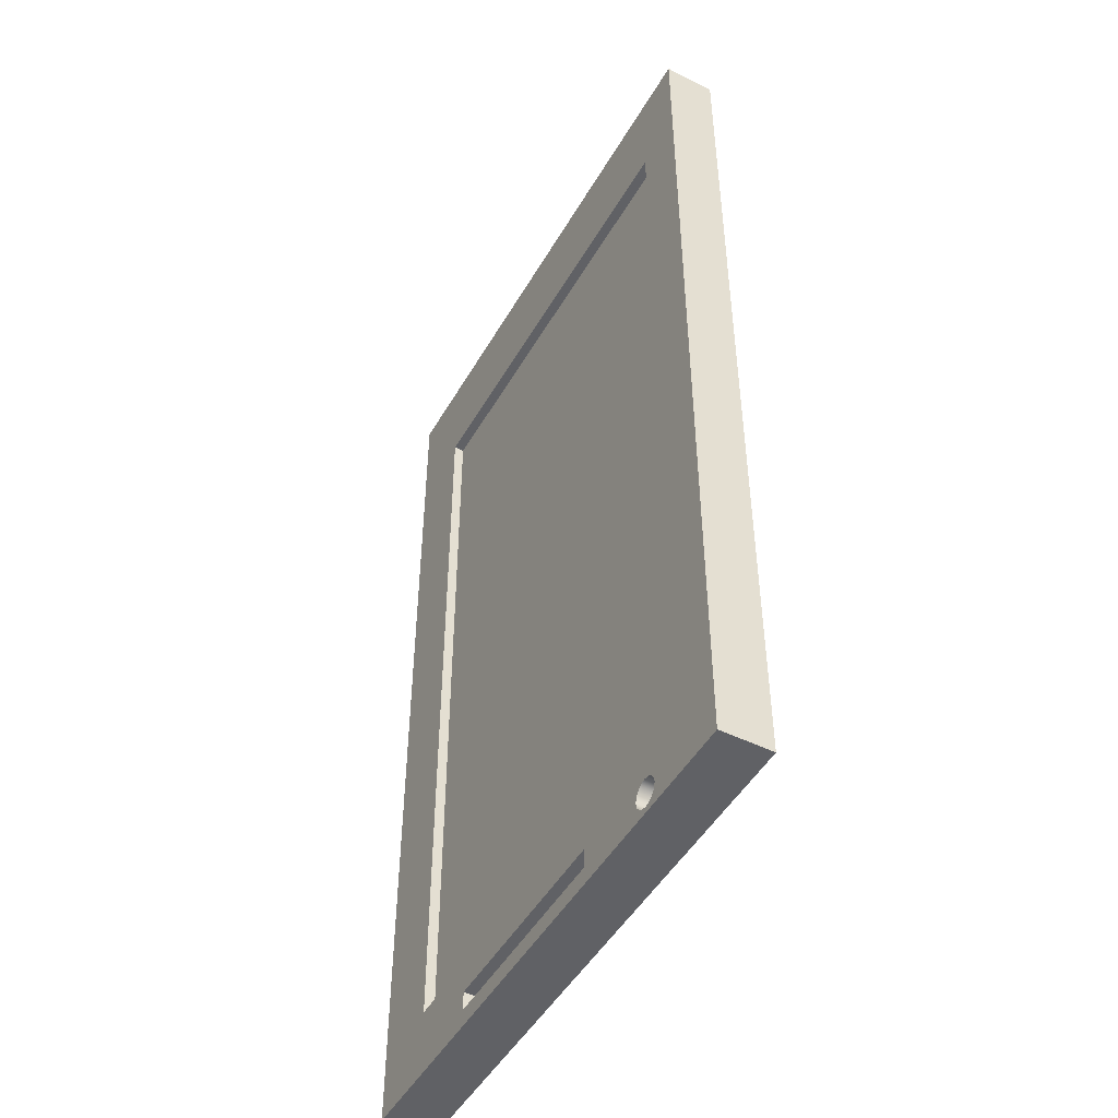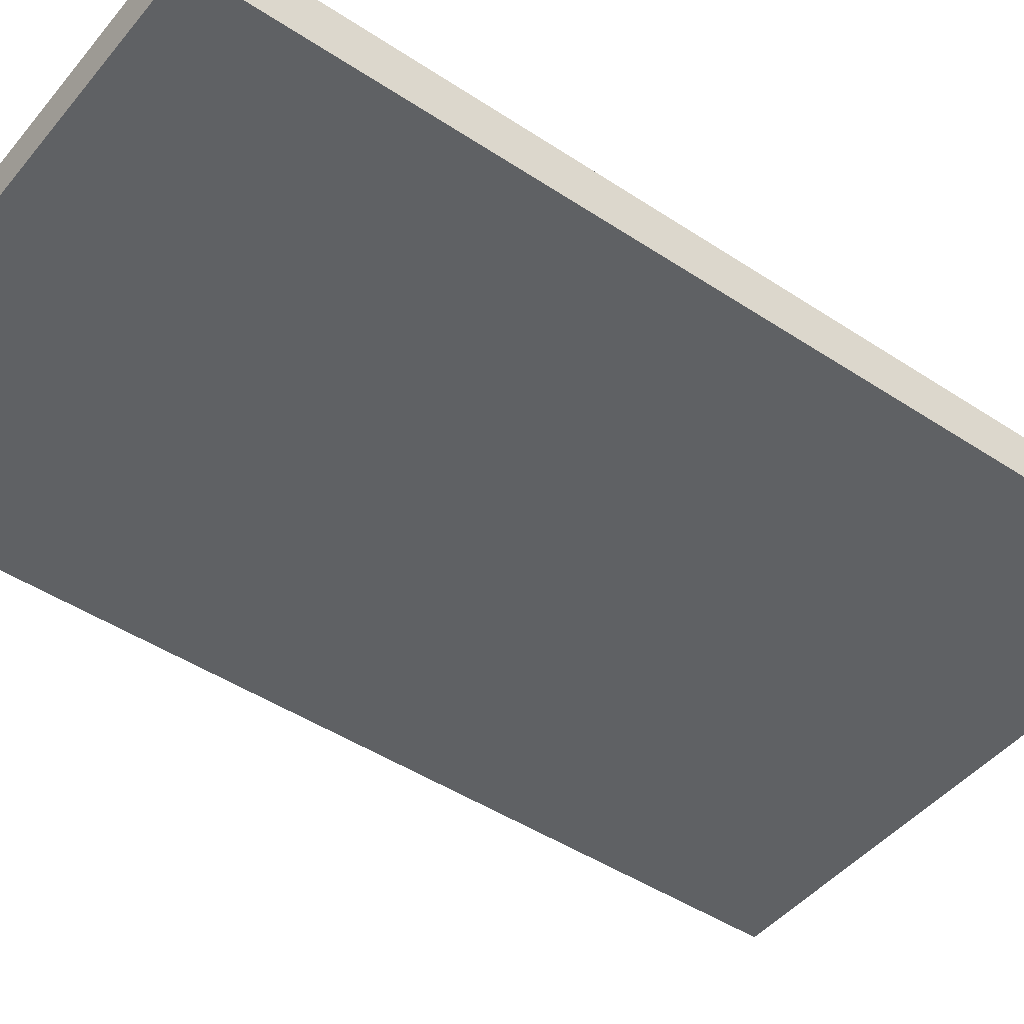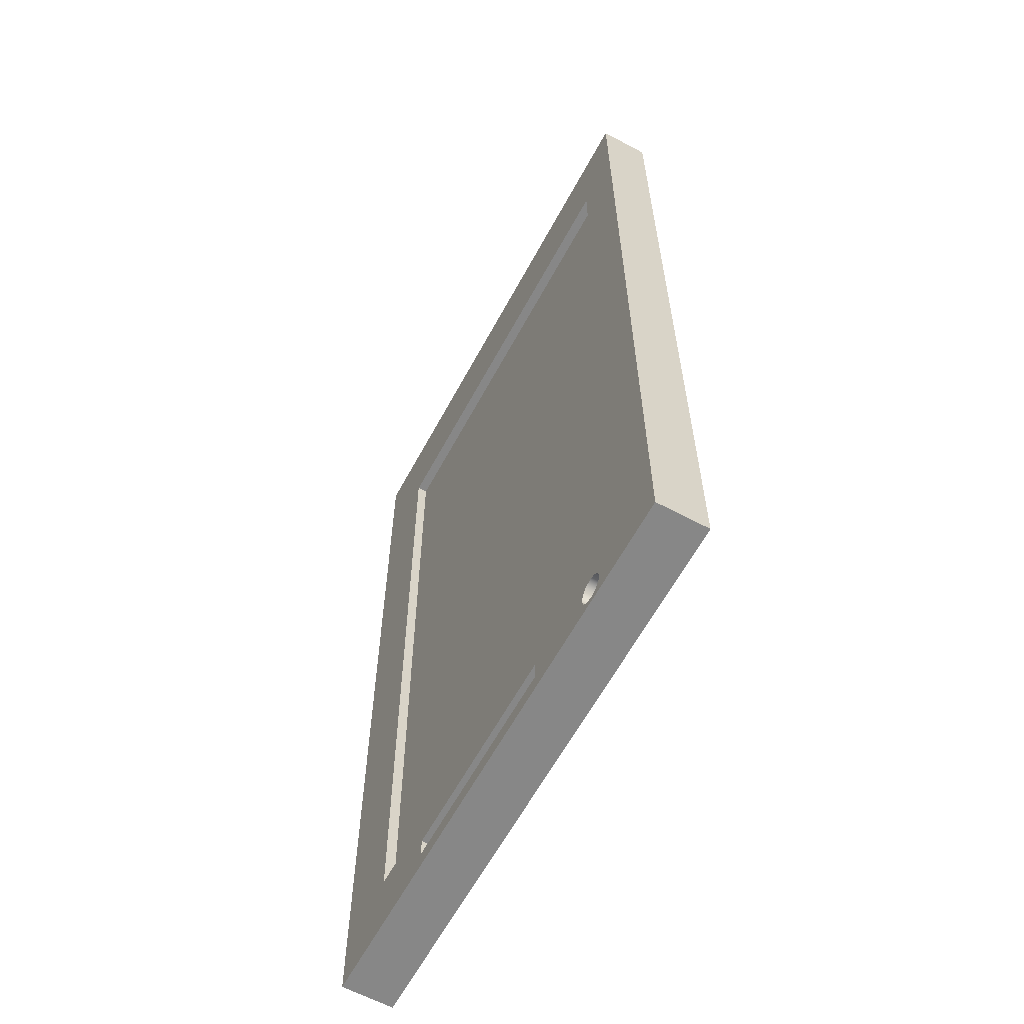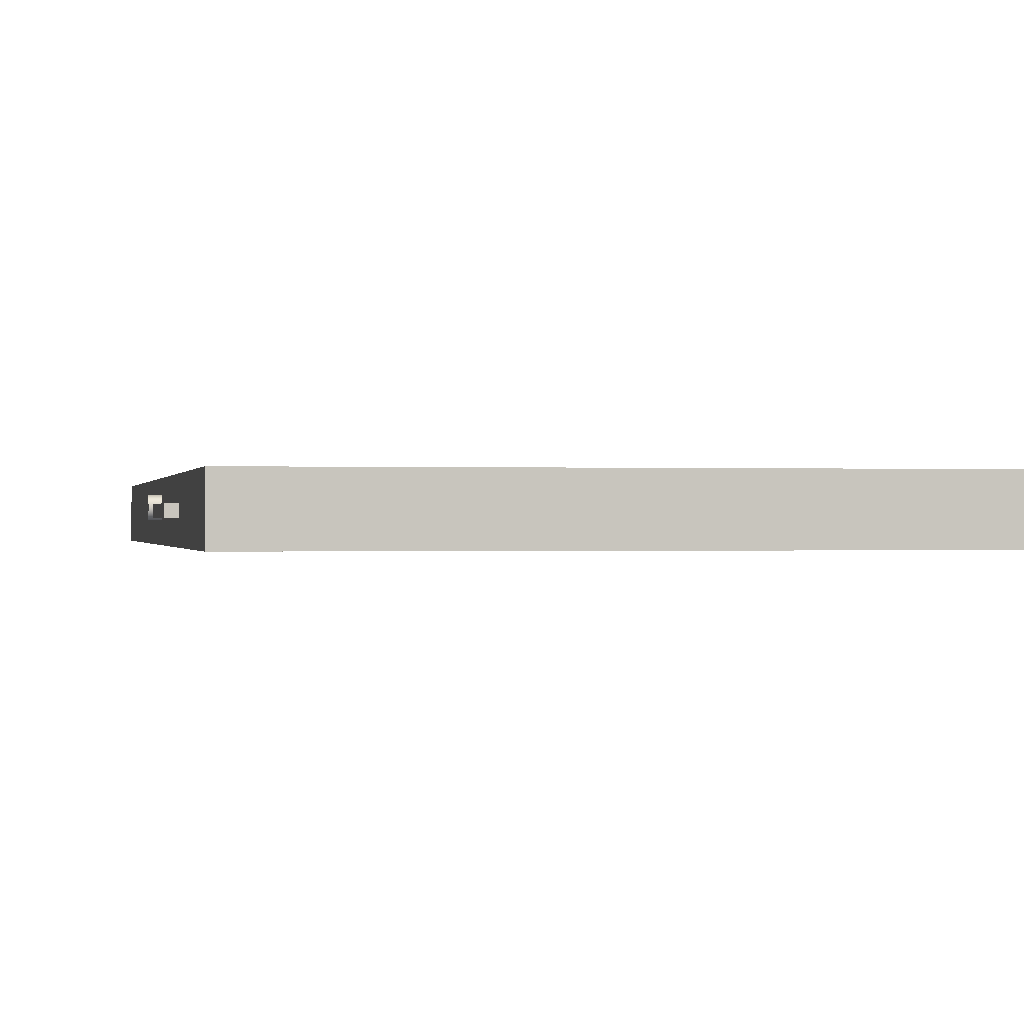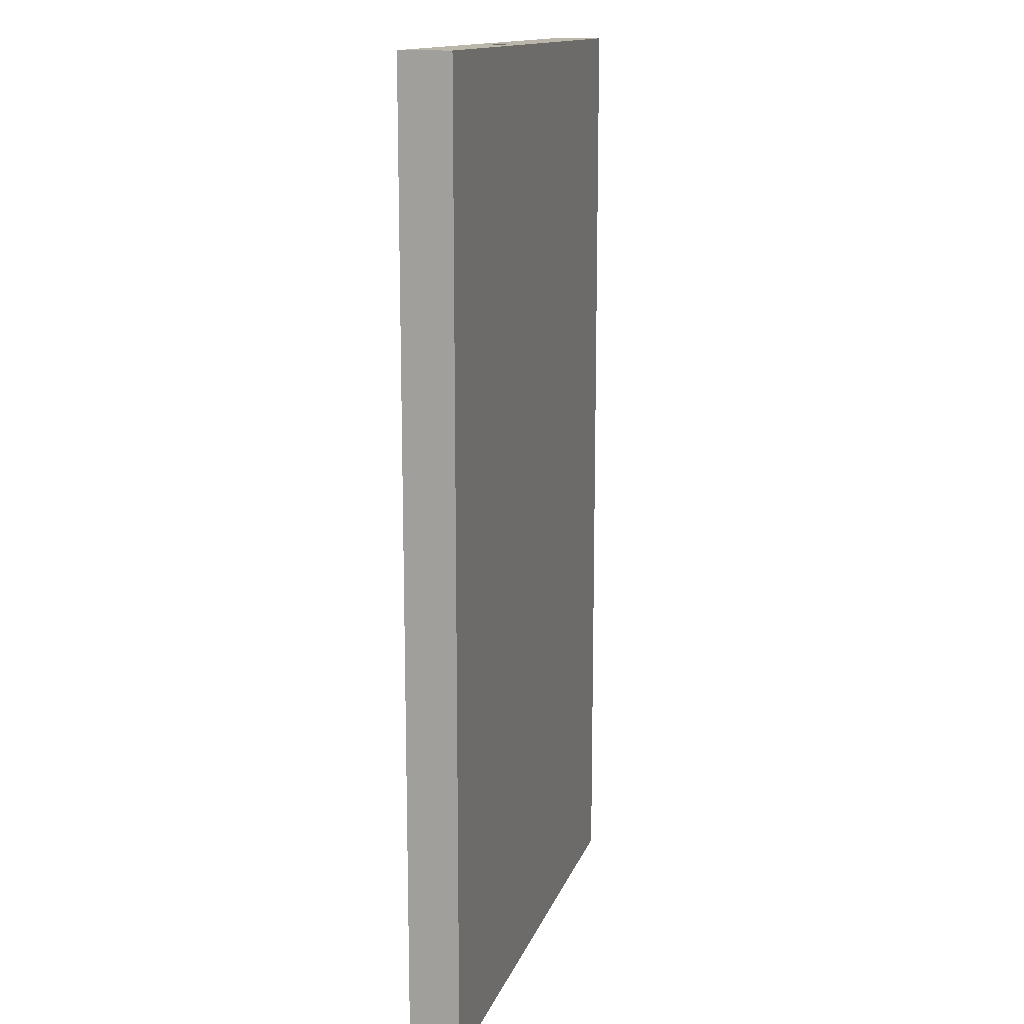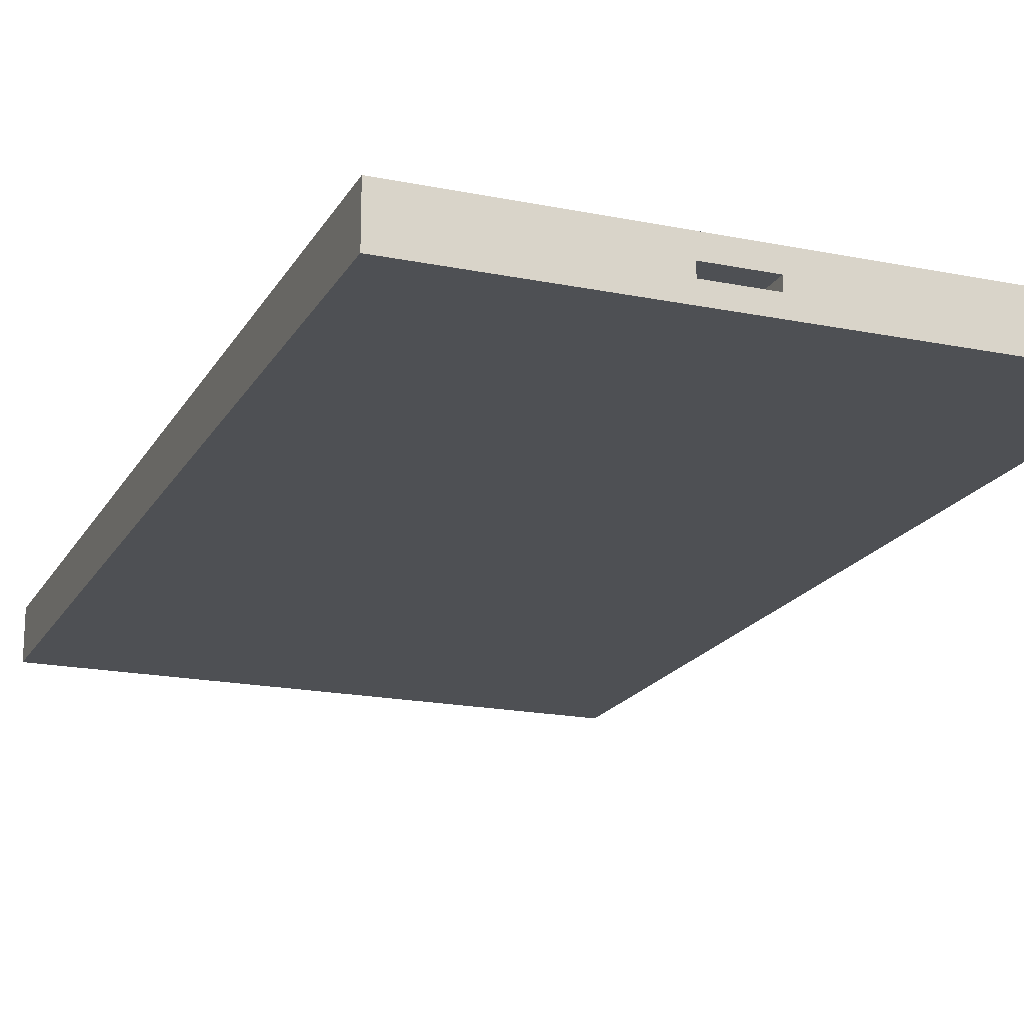
<metadata>
{"format":"obj","ext":"obj","renderer":"f3d","projection":"perspective","resolution":1024,"background":"white","views":[{"elev":-48.5,"azim":-118.9,"up":"+Z"},{"elev":-46.1,"azim":-127.1,"up":"+Y"},{"elev":-62.3,"azim":-118.4,"up":"+Z"},{"elev":-0.2,"azim":169.6,"up":"+Y"},{"elev":14.1,"azim":-74.5,"up":"+Z"},{"elev":-18.7,"azim":-21.3,"up":"+Y"}]}
</metadata>
<code>
v 1.6 0.278 0.6471
v 1.6 0.3357 0.6284
v 1.6 0.3714 0.5793
v 1.6 0.3714 0.5186
v 1.6 0.3357 0.4695
v 1.6 0.278 0.4508
v 1.6 0.2203 0.4695
v 1.6 0.1846 0.5186
v 1.6 0.1846 0.5793
v 1.6 0.2203 0.6284
v 1.5 0.278 0.6471
v 1.5 0.2203 0.6284
v 1.5 0.1846 0.5793
v 1.5 0.1846 0.5186
v 1.5 0.2203 0.4695
v 1.5 0.278 0.4508
v 1.5 0.3357 0.4695
v 1.5 0.3714 0.5186
v 1.5 0.3714 0.5793
v 1.5 0.3357 0.6284
v 1.5 0.278 0.6471
v 1.6 0.278 0.6471
v 1.6 0.278 0.6471
v 1.6 0.2203 0.6284
v 1.6 0.1846 0.5793
v 1.6 0.1846 0.5186
v 1.6 0.2203 0.4695
v 1.6 0.278 0.4508
v 1.6 0.3357 0.4695
v 1.6 0.3714 0.5186
v 1.6 0.3714 0.5793
v 1.6 0.3357 0.6284
v 1.5 0.3 -0.15
v 1.5 0.2 -0.15
v 1.6 0.2 -0.15
v 1.6 0.3 -0.15
v 1.5 0.3 -1.6
v 1.5 0.3 -0.15
v 1.6 0.3 -0.15
v 1.6 0.3 -1.6
v 1.5 0.2 -1.6
v 1.5 0.3 -1.6
v 1.6 0.3 -1.6
v 1.6 0.2 -1.6
v 1.5 0.2 -0.15
v 1.5 0.2 -1.6
v 1.6 0.2 -1.6
v 1.6 0.2 -0.15
v 1.6 0.2 -0.15
v 1.6 0.2 -1.6
v 1.6 0.3 -1.6
v 1.6 0.3 -0.15
v -1.25 0.1811 5.5
v -1.25 0.3 5.5
v -1.25 0.3 4.5
v -1.25 0.1811 4.5
v -1.25 0.3 5.5
v -1.841 0.3 5.5
v -1.841 0.3 4.5
v -1.25 0.3 4.5
v -1.841 0.3 5.5
v -1.841 0.1811 5.5
v -1.841 0.1811 4.5
v -1.841 0.3 4.5
v -1.841 0.1811 5.5
v -1.25 0.1811 5.5
v -1.25 0.1811 4.5
v -1.841 0.1811 4.5
v -1.841 0.1811 4.5
v -1.25 0.1811 4.5
v -1.25 0.3 4.5
v -1.841 0.3 4.5
v -0.01042 0.5 -3.648
v -0.01042 0.5 -3.831
v -0.01042 0.3 -3.831
v -0.01042 0.3 -3.648
v -0.01042 0.5 -3.831
v -2.062 0.5 -3.831
v -2.062 0.3 -3.831
v -0.01042 0.3 -3.831
v -2.062 0.5 -3.831
v -2.062 0.5 -3.648
v -2.062 0.3 -3.648
v -2.062 0.3 -3.831
v -2.062 0.5 -3.648
v -0.01042 0.5 -3.648
v -0.01042 0.3 -3.648
v -2.062 0.3 -3.648
v -2.062 0.3 -3.648
v -0.01042 0.3 -3.648
v -0.01042 0.3 -3.831
v -2.062 0.3 -3.831
v -2.849 0.3 -3.803
v -2.868 0.3 -3.733
v -2.92 0.3 -3.681
v -2.99 0.3 -3.662
v -3.06 0.3 -3.681
v -3.112 0.3 -3.733
v -3.13 0.3 -3.803
v -3.112 0.3 -3.873
v -3.06 0.3 -3.925
v -2.99 0.3 -3.943
v -2.92 0.3 -3.925
v -2.868 0.3 -3.873
v -2.849 0.5 -3.803
v -2.868 0.5 -3.873
v -2.92 0.5 -3.925
v -2.99 0.5 -3.943
v -3.06 0.5 -3.925
v -3.112 0.5 -3.873
v -3.13 0.5 -3.803
v -3.112 0.5 -3.733
v -3.06 0.5 -3.681
v -2.99 0.5 -3.662
v -2.92 0.5 -3.681
v -2.868 0.5 -3.733
v -2.849 0.3 -3.803
v -2.849 0.5 -3.803
v -2.849 0.3 -3.803
v -2.868 0.3 -3.873
v -2.92 0.3 -3.925
v -2.99 0.3 -3.943
v -3.06 0.3 -3.925
v -3.112 0.3 -3.873
v -3.13 0.3 -3.803
v -3.112 0.3 -3.733
v -3.06 0.3 -3.681
v -2.99 0.3 -3.662
v -2.92 0.3 -3.681
v -2.868 0.3 -3.733
v 0.7606 0.5 4.444
v 0.7606 0.5 -3.347
v 0.7606 0.4 -3.347
v 0.7606 0.4 4.444
v 0.7606 0.5 -3.347
v -3.462 0.5 -3.347
v -3.462 0.4 -3.347
v 0.7606 0.4 -3.347
v -3.462 0.5 -3.347
v -3.462 0.5 4.444
v -3.462 0.4 4.444
v -3.462 0.4 -3.347
v -3.462 0.5 4.444
v 0.7606 0.5 4.444
v 0.7606 0.4 4.444
v -3.462 0.4 4.444
v -3.462 0.4 4.444
v 0.7606 0.4 4.444
v 0.7606 0.4 -3.347
v -3.462 0.4 -3.347
v -4 0 -4
v -4 0 5.5
v -4 0.5 5.5
v -4 0.5 -4
v 1.5 0 -4
v -4 0 -4
v -4 0.5 -4
v 1.5 0.5 -4
v 1.5 0.278 0.6471
v 1.5 0.3357 0.6284
v 1.5 0.3714 0.5793
v 1.5 0.3714 0.5186
v 1.5 0.3357 0.4695
v 1.5 0.278 0.4508
v 1.5 0.2203 0.4695
v 1.5 0.1846 0.5186
v 1.5 0.1846 0.5793
v 1.5 0.2203 0.6284
v 1.5 0.2 -0.15
v 1.5 0.3 -0.15
v 1.5 0.3 -1.6
v 1.5 0.2 -1.6
v 1.5 0 5.5
v 1.5 0 -4
v 1.5 0.5 -4
v 1.5 0.5 5.5
v -1.25 0.3 5.5
v -1.25 0.1811 5.5
v -1.841 0.1811 5.5
v -1.841 0.3 5.5
v -4 0 5.5
v 1.5 0 5.5
v 1.5 0.5 5.5
v -4 0.5 5.5
v -0.01042 0.5 -3.831
v -0.01042 0.5 -3.648
v -2.062 0.5 -3.648
v -2.062 0.5 -3.831
v -2.849 0.5 -3.803
v -2.868 0.5 -3.733
v -2.92 0.5 -3.681
v -2.99 0.5 -3.662
v -3.06 0.5 -3.681
v -3.112 0.5 -3.733
v -3.13 0.5 -3.803
v -3.112 0.5 -3.873
v -3.06 0.5 -3.925
v -2.99 0.5 -3.943
v -2.92 0.5 -3.925
v -2.868 0.5 -3.873
v 0.7606 0.5 -3.347
v 0.7606 0.5 4.444
v -3.462 0.5 4.444
v -3.462 0.5 -3.347
v -4 0.5 5.5
v 1.5 0.5 5.5
v 1.5 0.5 -4
v -4 0.5 -4
v 1.5 0 5.5
v -4 0 5.5
v -4 0 -4
v 1.5 0 -4
g 9edf5d6e-e2d1-11ea-bdb8-54bf646e7e1f
f 2 20 1
f 1 20 21
f 22 11 10
f 10 11 12
f 10 12 9
f 9 12 13
f 9 13 8
f 8 13 14
f 8 14 7
f 7 14 15
f 7 15 6
f 6 15 16
f 6 16 5
f 5 16 17
f 5 17 4
f 4 17 18
f 4 18 3
f 3 18 19
f 3 19 2
f 2 19 20
g 9edff9ca-e2d1-11ea-b13c-54bf646e7e1f
f 24 27 23
f 23 27 28
f 23 28 32
f 32 28 29
f 32 29 31
f 31 29 30
f 25 26 24
f 24 26 27
g 9ee0bcf4-e2d1-11ea-bfb2-54bf646e7e1f
f 33 34 36
f 36 34 35
g 9ee1a75a-e2d1-11ea-bdcd-54bf646e7e1f
f 37 38 40
f 40 38 39
g 9ee26a94-e2d1-11ea-9cf8-54bf646e7e1f
f 41 42 44
f 44 42 43
g 9ee32de4-e2d1-11ea-bf45-54bf646e7e1f
f 45 46 48
f 48 46 47
g 9ee3ca1c-e2d1-11ea-8cea-54bf646e7e1f
f 49 50 52
f 52 50 51
g 9ea4ef00-e2d1-11ea-8c3a-54bf646e7e1f
f 53 54 56
f 56 54 55
g 9ea5641e-e2d1-11ea-aeac-54bf646e7e1f
f 57 58 60
f 60 58 59
g 9ea5daba-e2d1-11ea-af8a-54bf646e7e1f
f 61 62 64
f 64 62 63
g 9ea676fe-e2d1-11ea-b709-54bf646e7e1f
f 65 66 68
f 68 66 67
g 9ea6ea86-e2d1-11ea-bc38-54bf646e7e1f
f 69 70 72
f 72 70 71
g 9e6d17e2-e2d1-11ea-bfd1-54bf646e7e1f
f 73 74 76
f 76 74 75
g 9e6d8d10-e2d1-11ea-8c2d-54bf646e7e1f
f 77 78 80
f 80 78 79
g 9e6ddb26-e2d1-11ea-863b-54bf646e7e1f
f 81 82 84
f 84 82 83
g 9e6e5058-e2d1-11ea-9af3-54bf646e7e1f
f 85 86 88
f 88 86 87
g 9e6e9e74-e2d1-11ea-9ef3-54bf646e7e1f
f 90 91 89
f 89 91 92
g 9e6f139e-e2d1-11ea-9fc2-54bf646e7e1f
f 94 116 93
f 93 116 118
f 117 105 104
f 104 105 106
f 104 106 103
f 103 106 107
f 103 107 102
f 102 107 108
f 102 108 101
f 101 108 109
f 101 109 100
f 100 109 110
f 100 110 99
f 99 110 111
f 99 111 98
f 98 111 112
f 98 112 97
f 97 112 113
f 97 113 96
f 96 113 114
f 96 114 95
f 95 114 115
f 95 115 94
f 94 115 116
g 9e6f88ca-e2d1-11ea-8483-54bf646e7e1f
f 120 124 119
f 119 124 125
f 119 125 130
f 130 125 126
f 130 126 129
f 129 126 127
f 129 127 128
f 124 120 123
f 123 120 121
f 123 121 122
g 9e3c95cc-e2d1-11ea-9811-54bf646e7e1f
f 131 132 134
f 134 132 133
g 9e3ce3b4-e2d1-11ea-896e-54bf646e7e1f
f 135 136 138
f 138 136 137
g 9e3d306c-e2d1-11ea-a753-54bf646e7e1f
f 139 140 142
f 142 140 141
g 9e3d7fe4-e2d1-11ea-8660-54bf646e7e1f
f 143 144 146
f 146 144 145
g 9e3dce0c-e2d1-11ea-a060-54bf646e7e1f
f 148 149 147
f 147 149 150
g 9e13d9ac-e2d1-11ea-b034-54bf646e7e1f
f 151 152 154
f 154 152 153
g 9e140094-e2d1-11ea-9e11-54bf646e7e1f
f 155 156 158
f 158 156 157
g 9e1427c8-e2d1-11ea-9f3e-54bf646e7e1f
f 160 176 159
f 159 176 173
f 159 173 168
f 168 173 167
f 167 173 174
f 167 174 166
f 166 174 169
f 166 169 165
f 165 169 164
f 164 169 170
f 164 170 163
f 163 170 162
f 162 170 171
f 162 171 175
f 175 171 172
f 175 172 174
f 174 172 169
f 160 161 176
f 176 161 175
f 175 161 162
g 9e1475e6-e2d1-11ea-bdc2-54bf646e7e1f
f 178 182 177
f 177 182 183
f 177 183 184
f 182 178 181
f 181 178 179
f 181 179 180
f 181 180 184
f 184 180 177
g 9e149cf6-e2d1-11ea-81db-54bf646e7e1f
f 186 201 185
f 185 201 207
f 185 207 198
f 198 207 208
f 198 208 197
f 197 208 196
f 196 208 195
f 195 208 204
f 195 204 194
f 194 204 193
f 193 204 192
f 192 204 191
f 191 204 187
f 191 187 190
f 190 187 189
f 189 187 188
f 189 188 200
f 200 188 199
f 199 188 198
f 198 188 185
f 186 187 201
f 201 187 204
f 201 202 207
f 207 202 206
f 206 202 205
f 205 202 203
f 205 203 208
f 208 203 204
g 9e14e934-e2d1-11ea-b9b3-54bf646e7e1f
f 209 210 212
f 212 210 211

</code>
